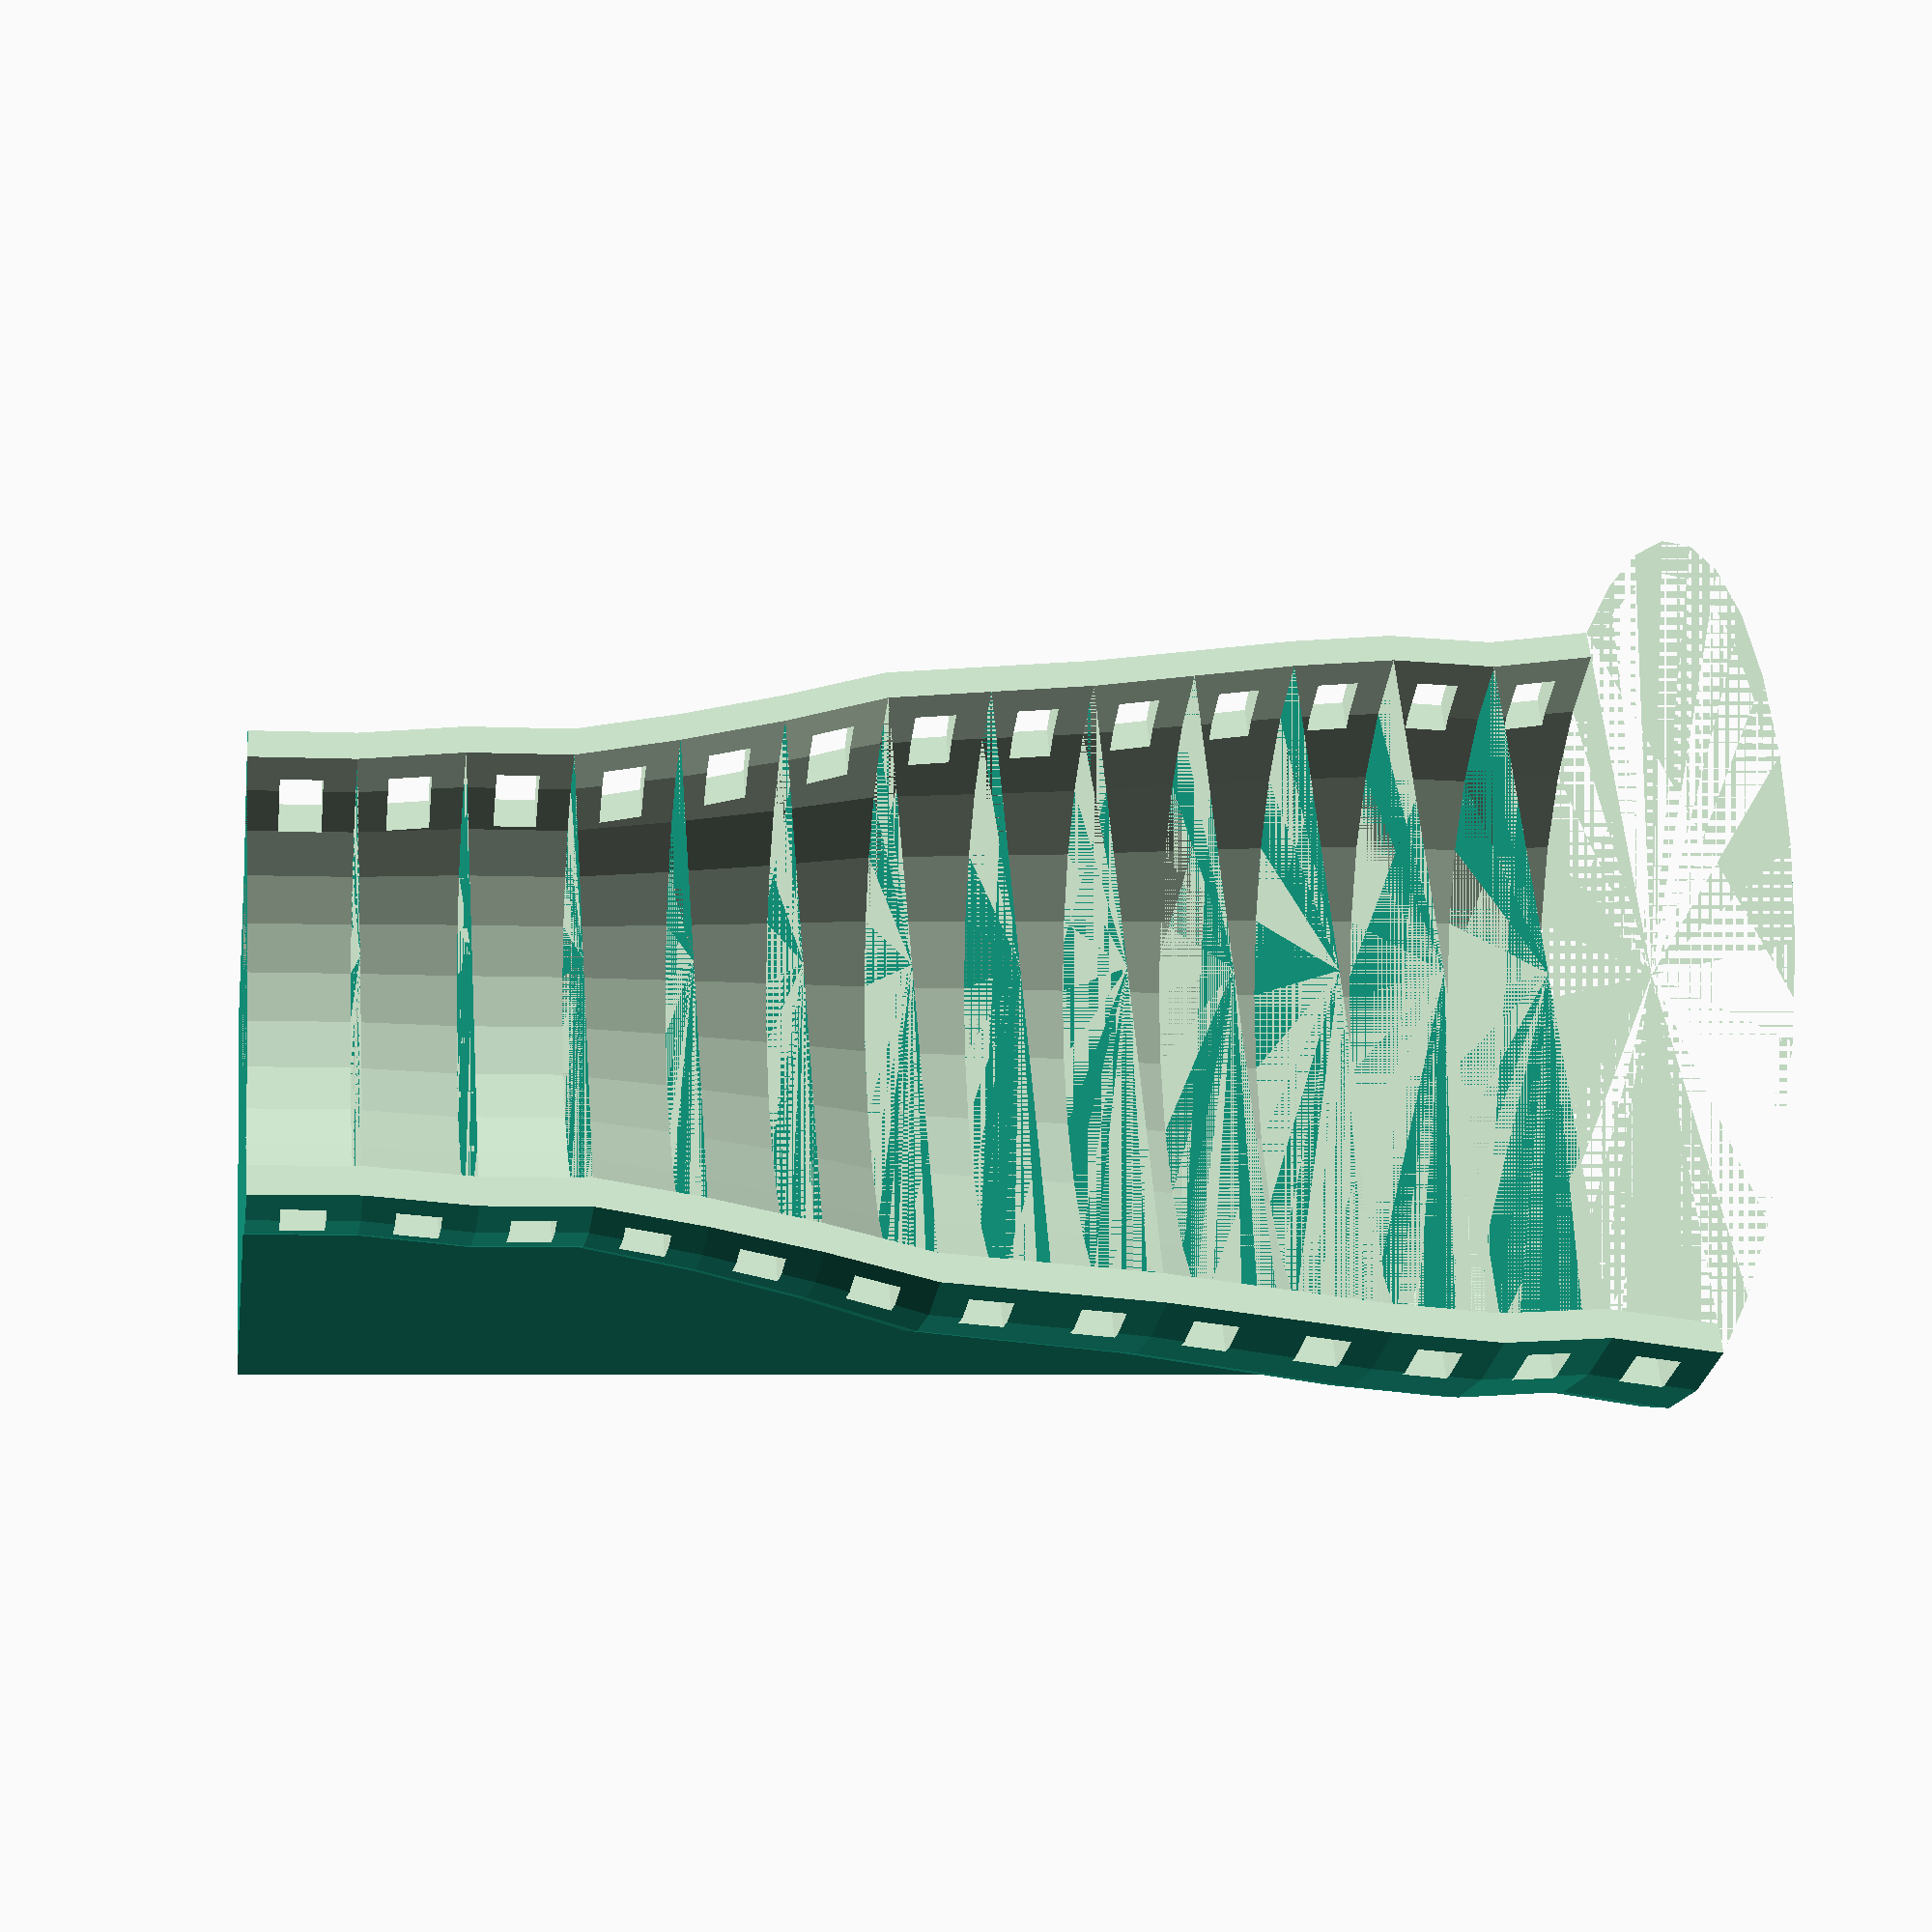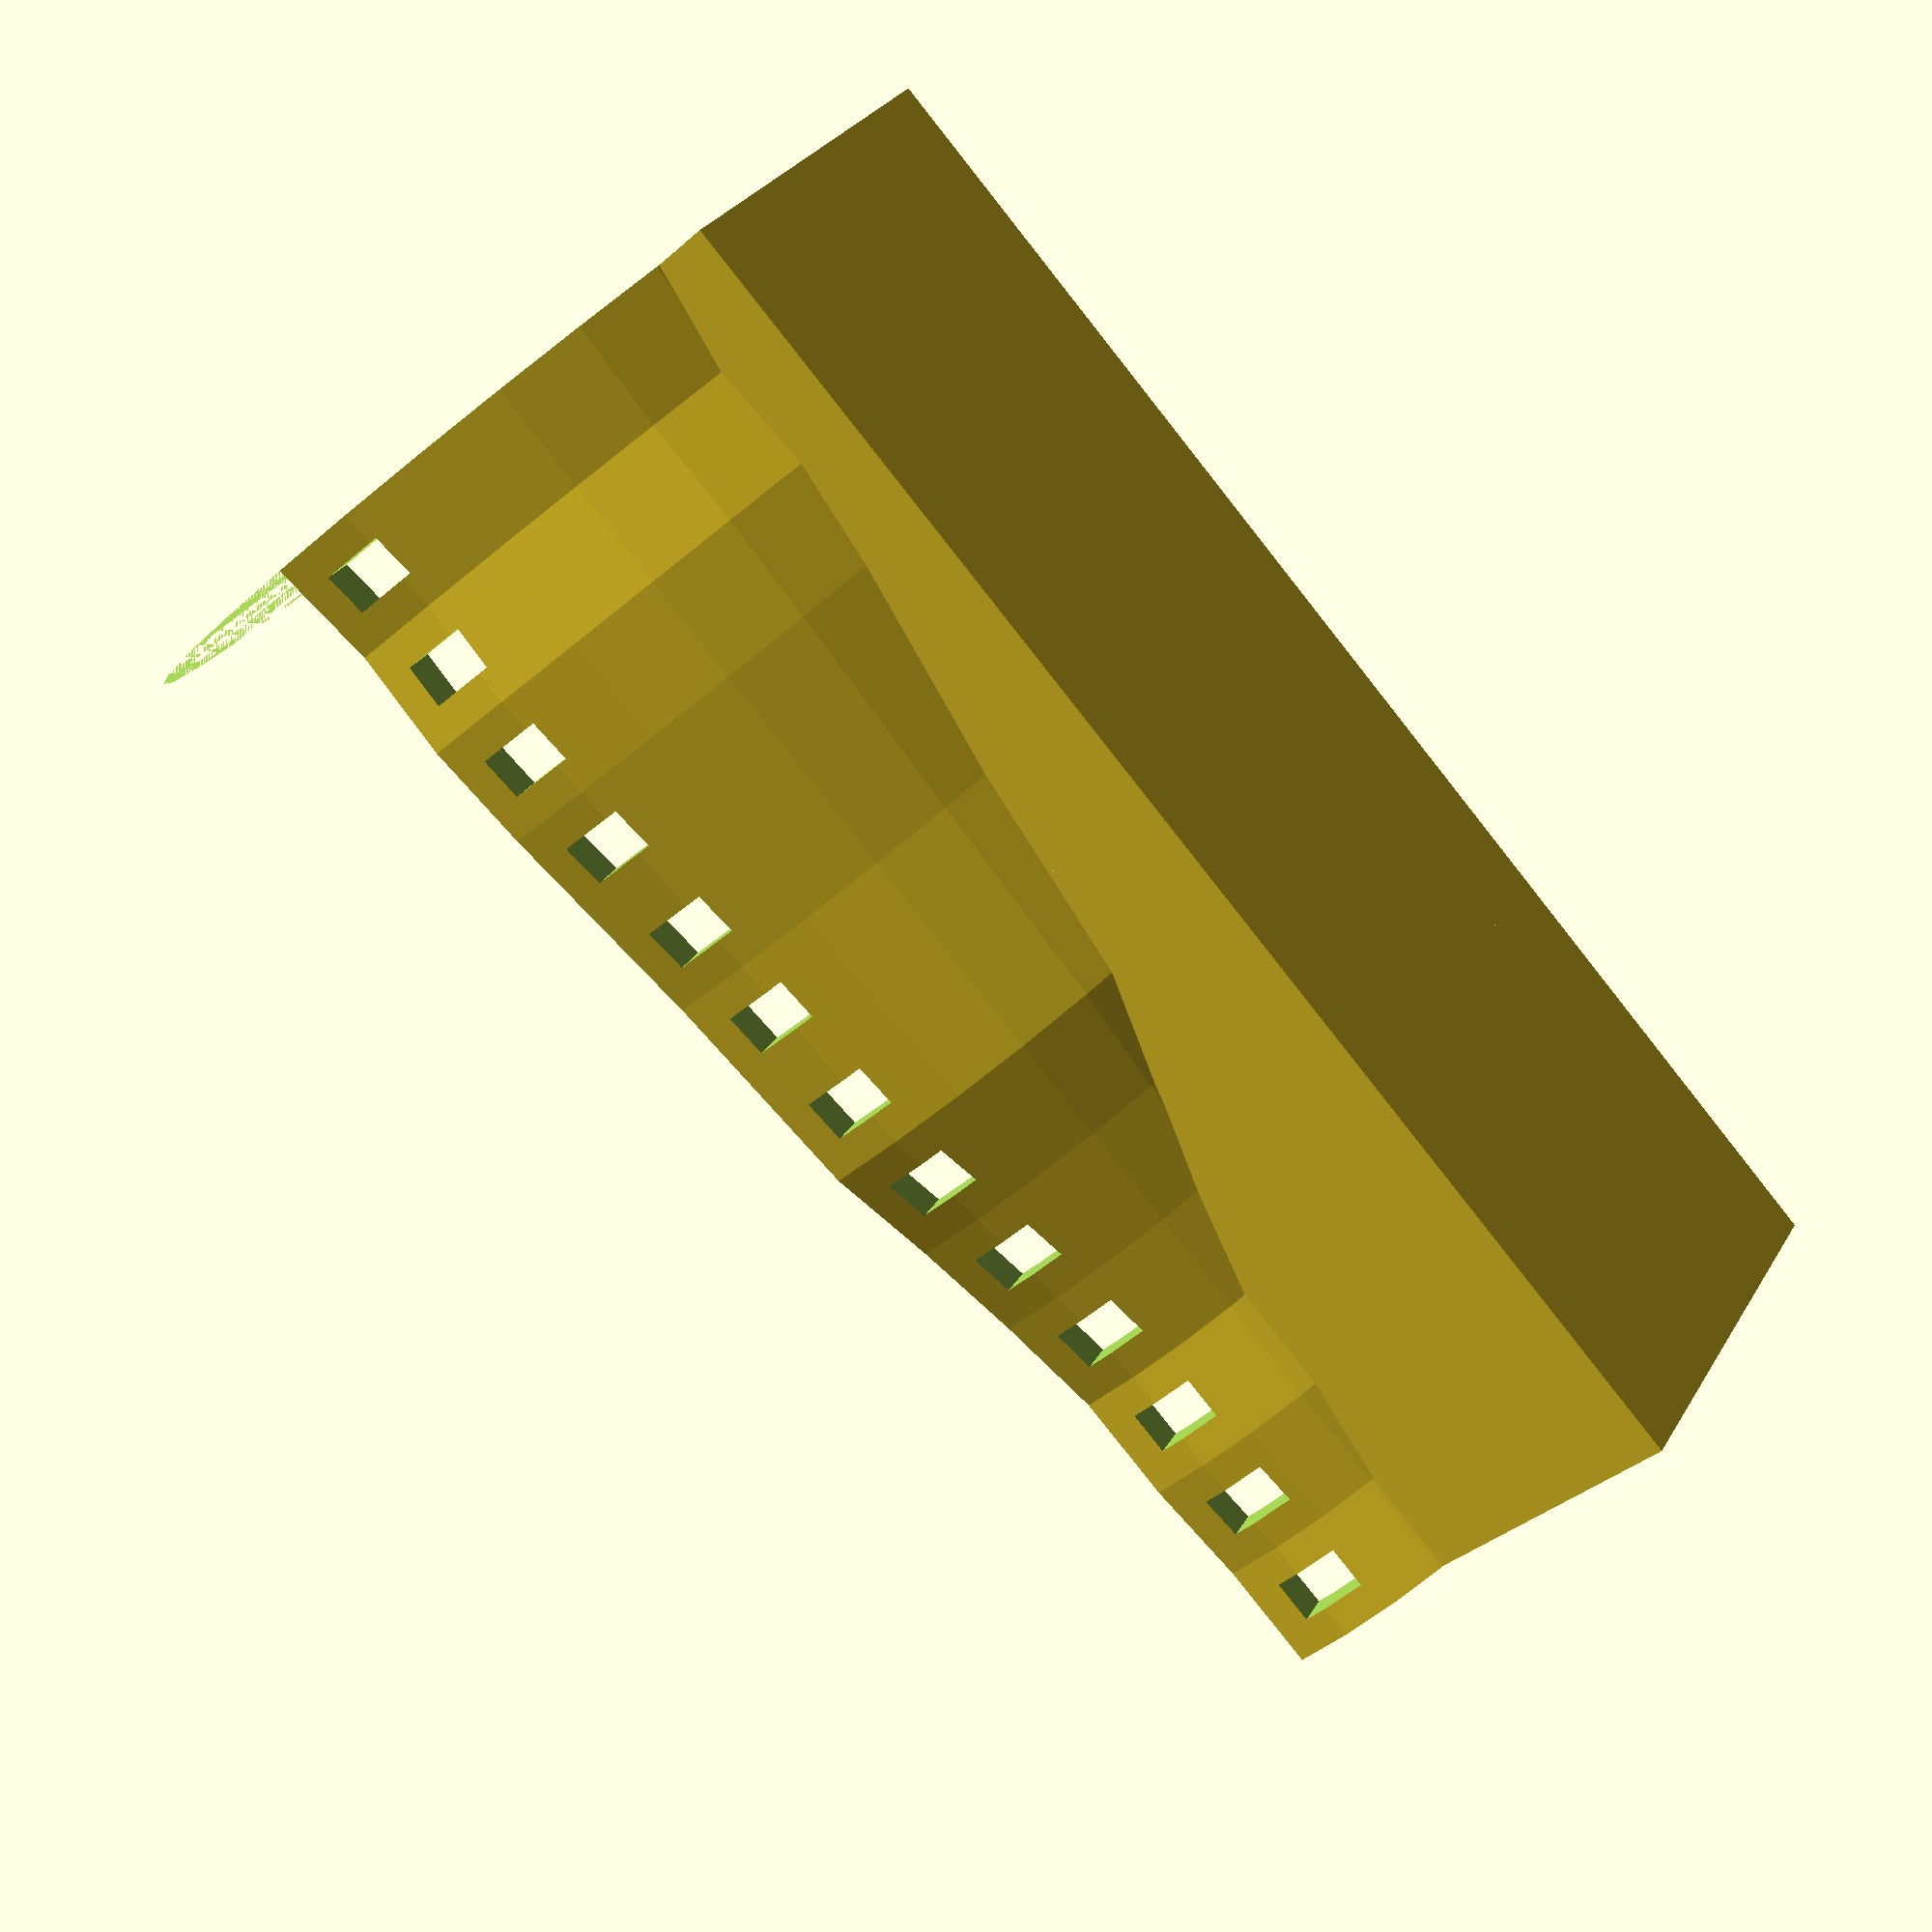
<openscad>
difference()  {
union()  {
translate([0.0,0.0,0.0])difference()  {
union()  {
cylinder(r1=40.5,r2=39.0,h=10.0);
translate([-20.0,0.0,0.0])cube([40.0,40.5,10.0]);
}
cylinder(r1=37.5,r2=36.0,h=10.0);
translate([-40.5,3.0,3.0])cube([81.0,6.0,4.0]);
}
translate([0.0,0.0,10.0])difference()  {
union()  {
cylinder(r1=39.0,r2=39.5,h=10.0);
translate([-20.0,0.0,0.0])cube([40.0,40.5,10.0]);
}
cylinder(r1=36.0,r2=36.5,h=10.0);
translate([-40.5,3.0,3.0])cube([81.0,6.0,4.0]);
}
translate([0.0,0.0,20.0])difference()  {
union()  {
cylinder(r1=39.5,r2=38.5,h=10.0);
translate([-20.0,0.0,0.0])cube([40.0,40.5,10.0]);
}
cylinder(r1=36.5,r2=35.5,h=10.0);
translate([-40.5,3.0,3.0])cube([81.0,6.0,4.0]);
}
translate([0.0,0.0,30.0])difference()  {
union()  {
cylinder(r1=38.5,r2=37.0,h=10.0);
translate([-20.0,0.0,0.0])cube([40.0,40.5,10.0]);
}
cylinder(r1=35.5,r2=34.0,h=10.0);
translate([-40.5,3.0,3.0])cube([81.0,6.0,4.0]);
}
translate([0.0,0.0,40.0])difference()  {
union()  {
cylinder(r1=37.0,r2=35.5,h=10.0);
translate([-20.0,0.0,0.0])cube([40.0,40.5,10.0]);
}
cylinder(r1=34.0,r2=32.5,h=10.0);
translate([-40.5,3.0,3.0])cube([81.0,6.0,4.0]);
}
translate([0.0,0.0,50.0])difference()  {
union()  {
cylinder(r1=35.5,r2=34.5,h=10.0);
translate([-20.0,0.0,0.0])cube([40.0,40.5,10.0]);
}
cylinder(r1=32.5,r2=31.5,h=10.0);
translate([-40.5,3.0,3.0])cube([81.0,6.0,4.0]);
}
translate([0.0,0.0,60.0])difference()  {
union()  {
cylinder(r1=34.5,r2=33.5,h=10.0);
translate([-20.0,0.0,0.0])cube([40.0,40.5,10.0]);
}
cylinder(r1=31.5,r2=30.5,h=10.0);
translate([-40.5,3.0,3.0])cube([81.0,6.0,4.0]);
}
translate([0.0,0.0,70.0])difference()  {
union()  {
cylinder(r1=33.5,r2=30.5,h=10.0);
translate([-20.0,0.0,0.0])cube([40.0,40.5,10.0]);
}
cylinder(r1=30.5,r2=27.5,h=10.0);
translate([-40.5,3.0,3.0])cube([81.0,6.0,4.0]);
}
translate([0.0,0.0,80.0])difference()  {
union()  {
cylinder(r1=30.5,r2=28.0,h=10.0);
translate([-20.0,0.0,0.0])cube([40.0,40.5,10.0]);
}
cylinder(r1=27.5,r2=25.0,h=10.0);
translate([-40.5,3.0,3.0])cube([81.0,6.0,4.0]);
}
translate([0.0,0.0,90.0])difference()  {
union()  {
cylinder(r1=28.0,r2=26.0,h=10.0);
translate([-20.0,0.0,0.0])cube([40.0,40.5,10.0]);
}
cylinder(r1=25.0,r2=23.0,h=10.0);
translate([-40.5,3.0,3.0])cube([81.0,6.0,4.0]);
}
translate([0.0,0.0,100.0])difference()  {
union()  {
cylinder(r1=26.0,r2=26.0,h=10.0);
translate([-20.0,0.0,0.0])cube([40.0,40.5,10.0]);
}
cylinder(r1=23.0,r2=23.0,h=10.0);
translate([-40.5,3.0,3.0])cube([81.0,6.0,4.0]);
}
translate([0.0,0.0,110.0])difference()  {
union()  {
cylinder(r1=26.0,r2=25.0,h=10.0);
translate([-20.0,0.0,0.0])cube([40.0,40.5,10.0]);
}
cylinder(r1=23.0,r2=22.0,h=10.0);
translate([-40.5,3.0,3.0])cube([81.0,6.0,4.0]);
}
translate([0.0,0.0,120.0])difference()  {
union()  {
cylinder(r1=25.0,r2=25.0,h=10.0);
translate([-20.0,0.0,0.0])cube([40.0,40.5,10.0]);
}
cylinder(r1=22.0,r2=22.0,h=10.0);
translate([-40.5,3.0,3.0])cube([81.0,6.0,4.0]);
}
}
translate([-40.5,-40.5,0.0])cube([81.0,40.5,140.0]);
}

</openscad>
<views>
elev=4.9 azim=240.8 roll=80.6 proj=p view=wireframe
elev=262.7 azim=57.9 roll=321.7 proj=p view=solid
</views>
